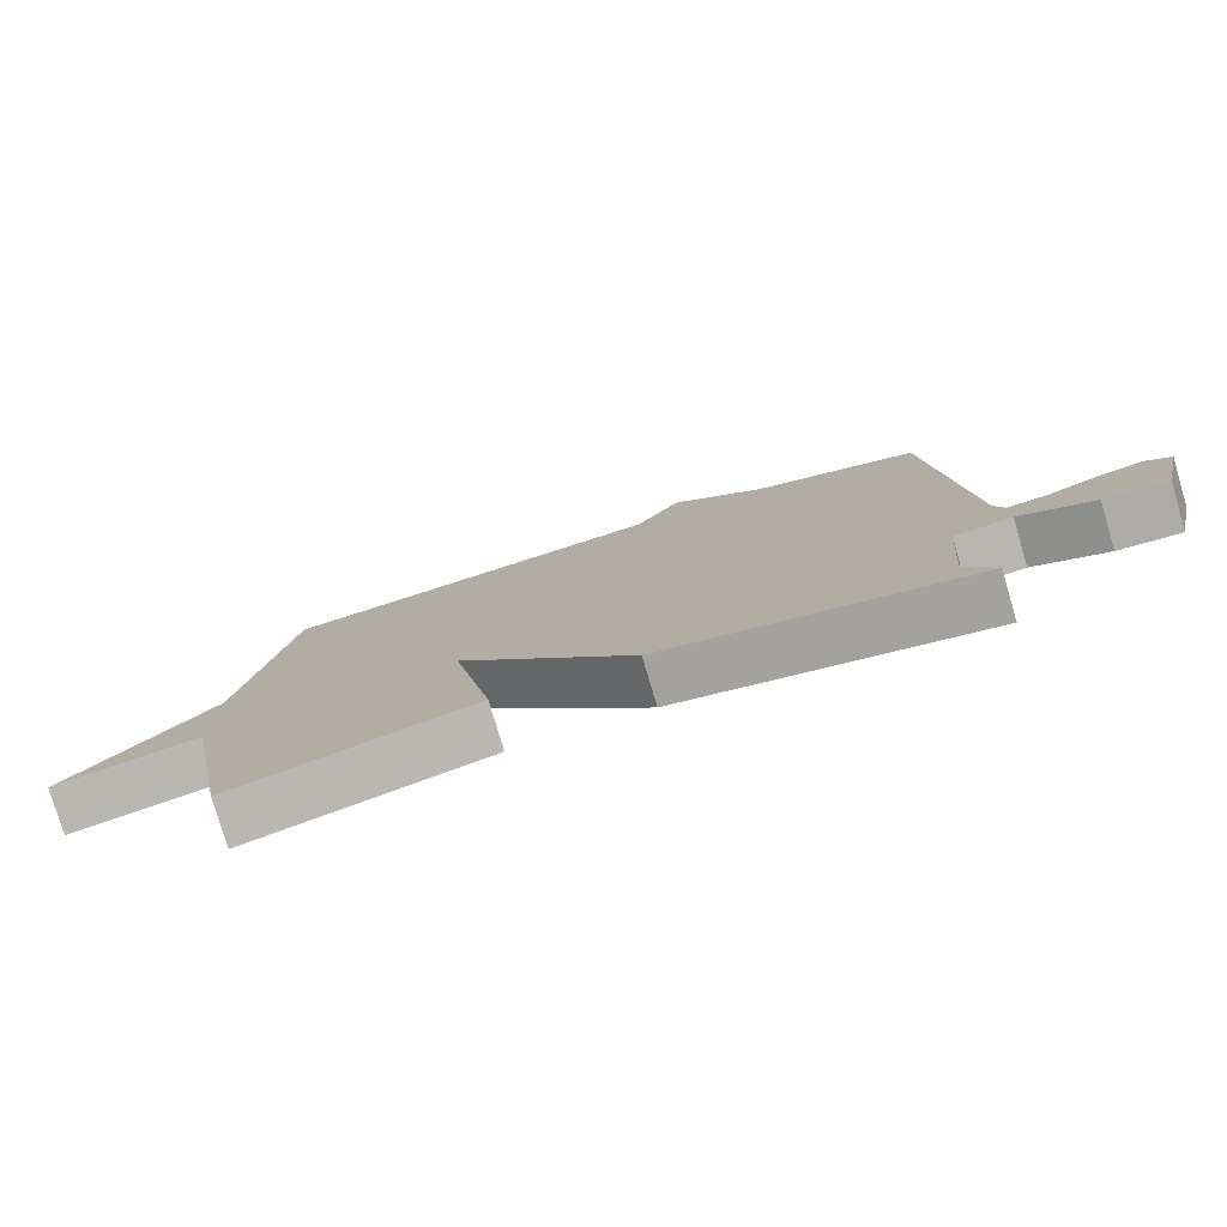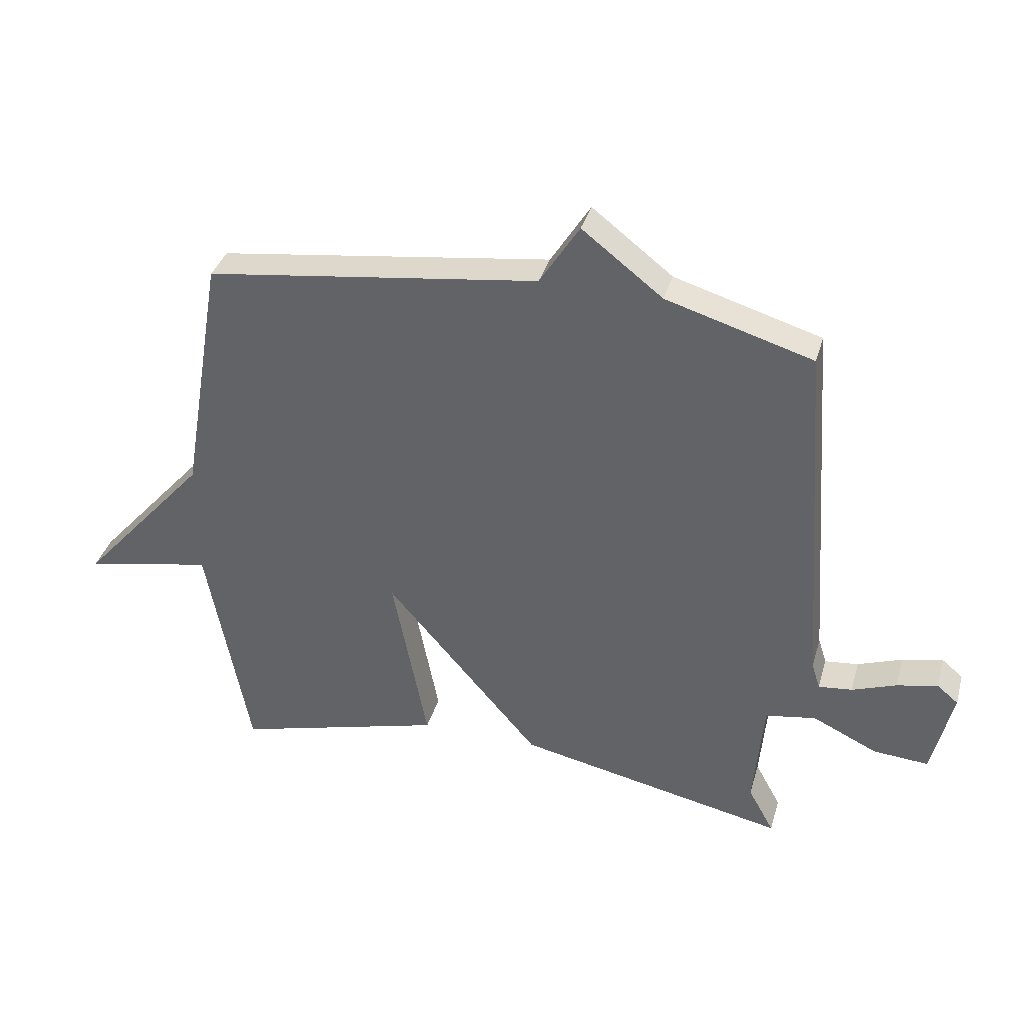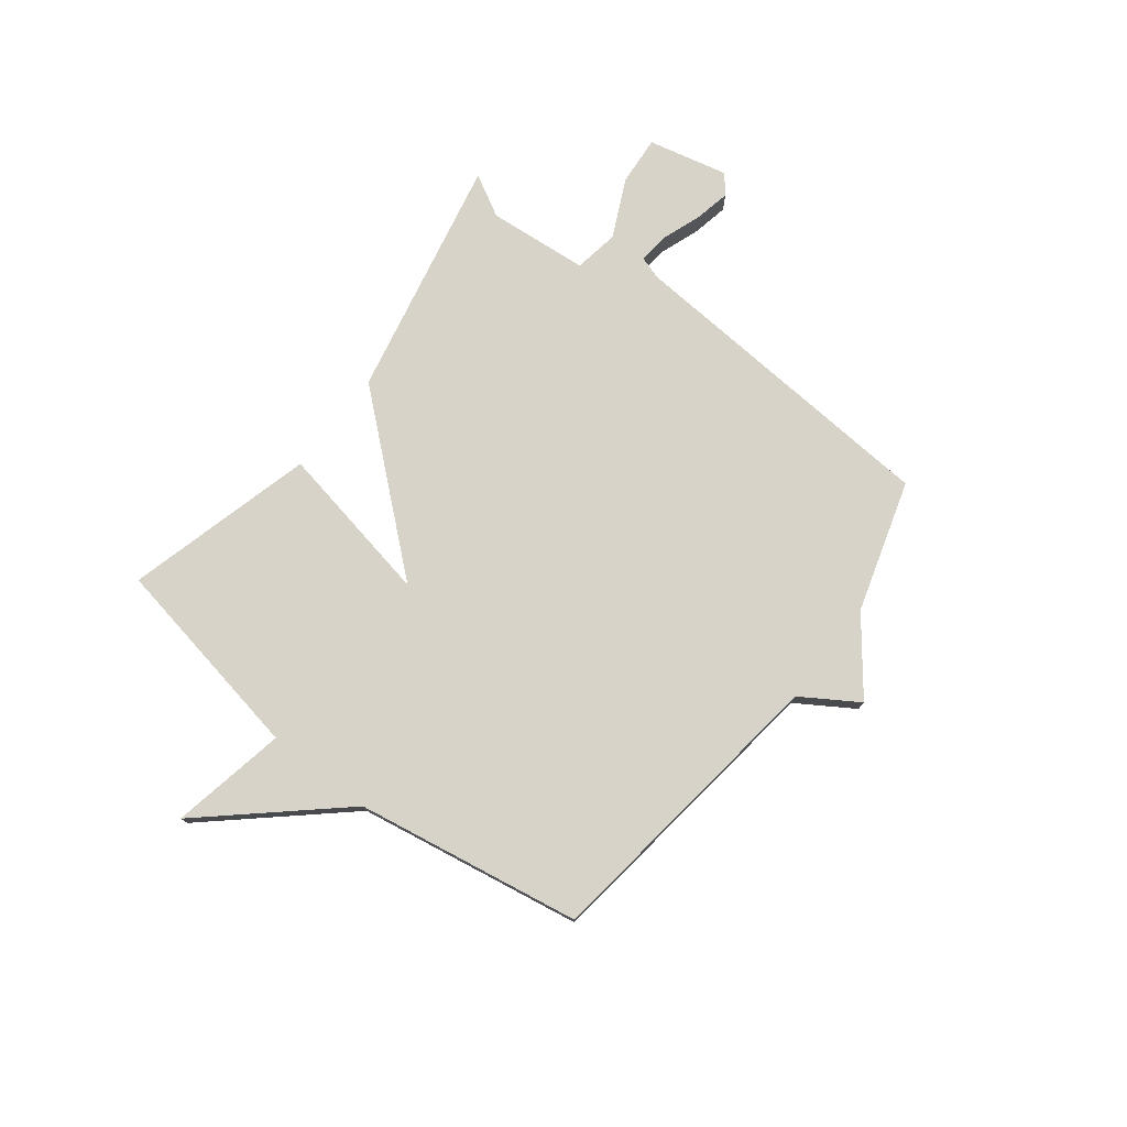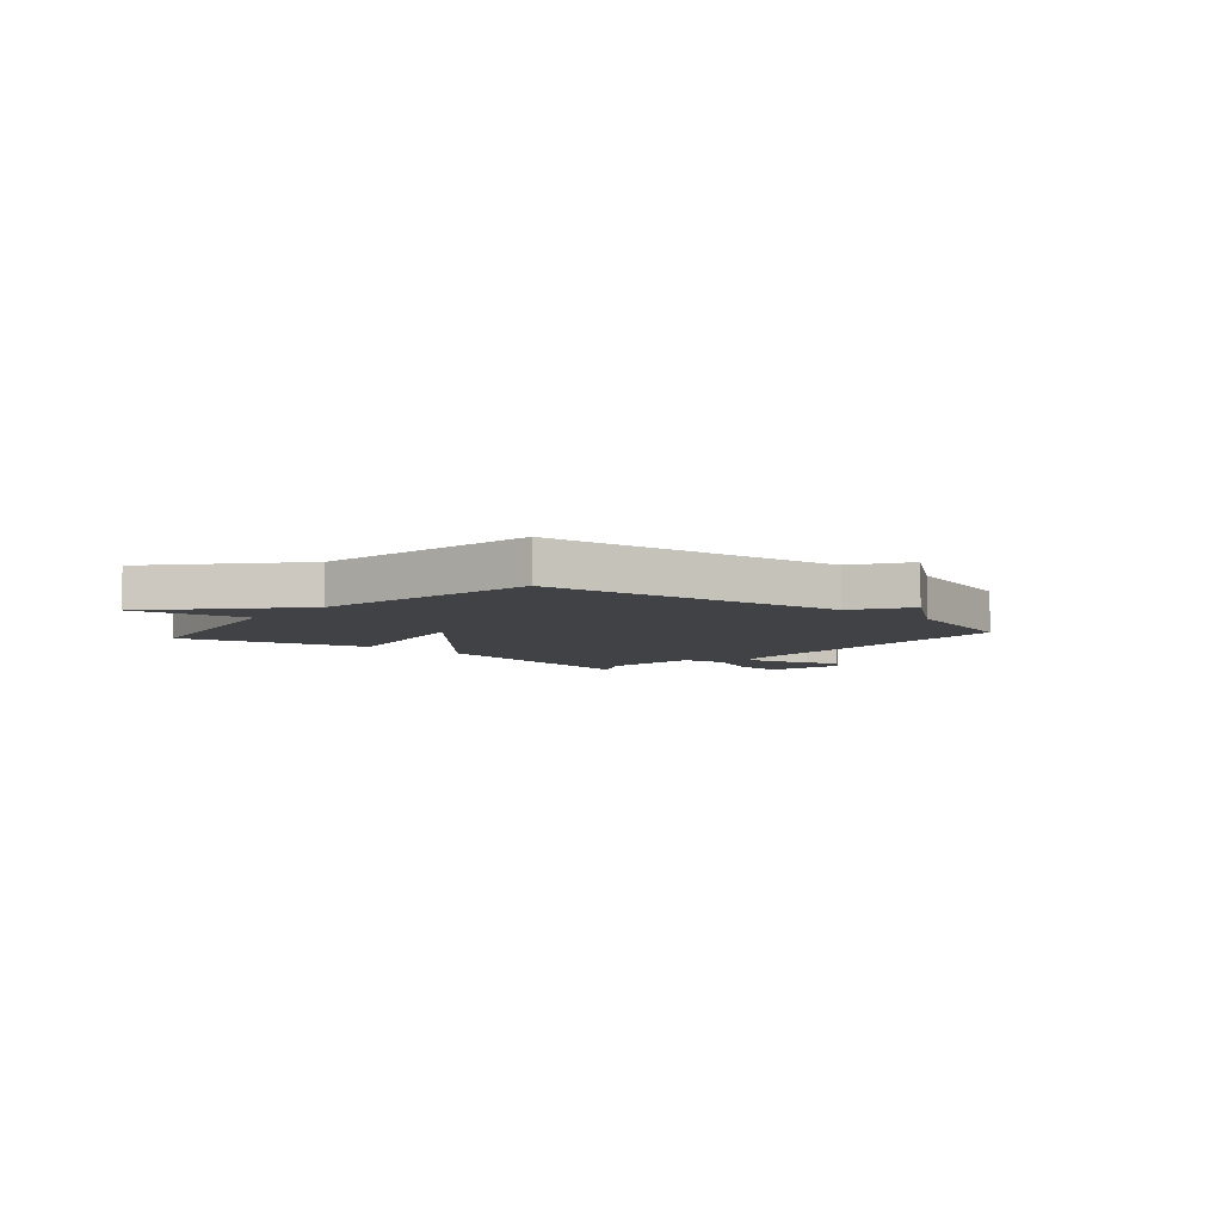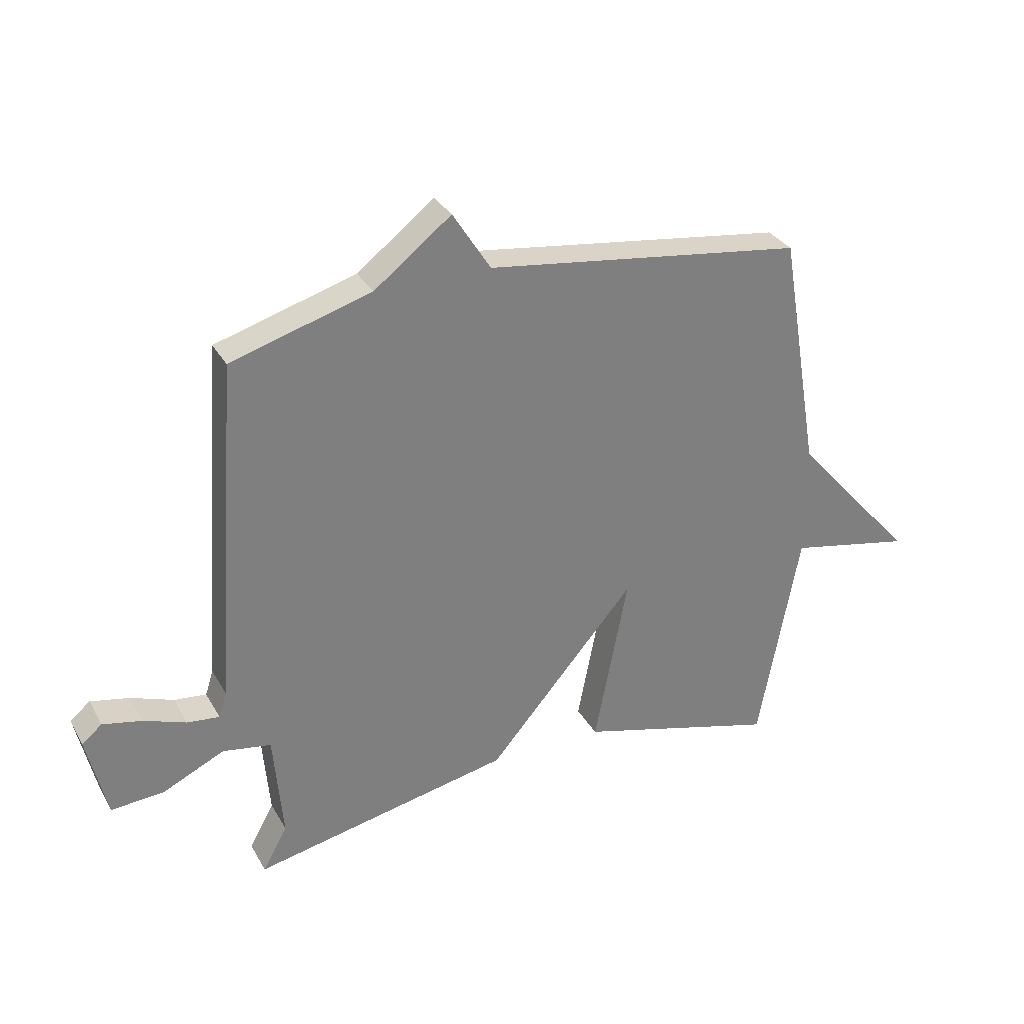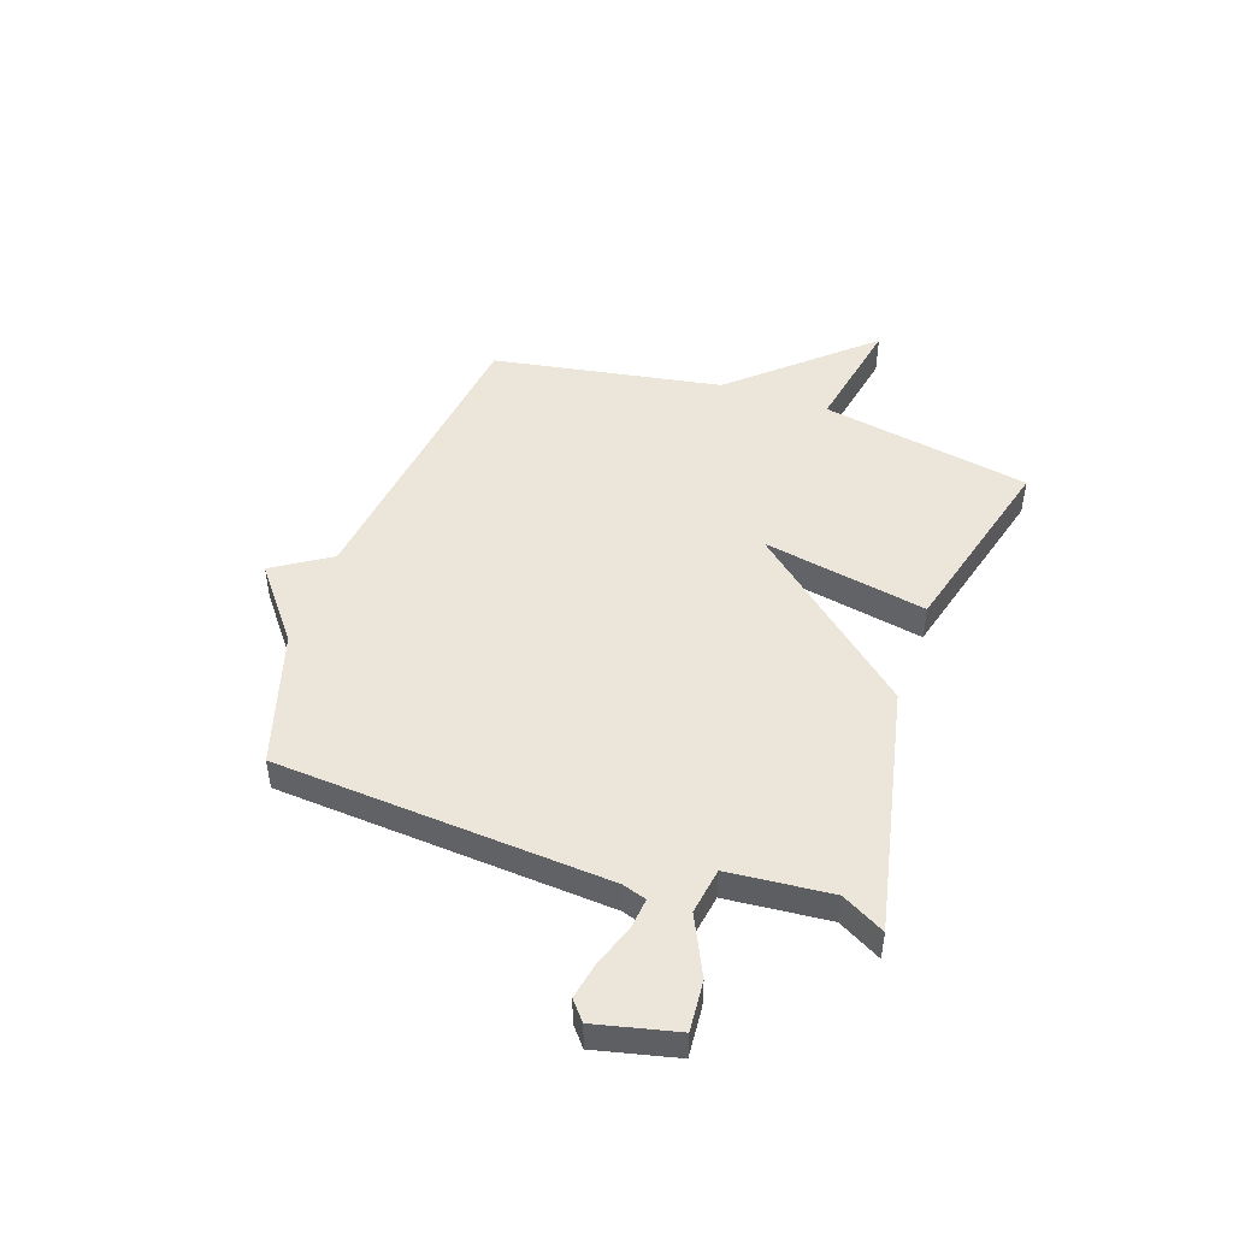
<metadata>
{"format":"obj","ext":"obj","renderer":"f3d","projection":"perspective","resolution":1024,"background":"white","views":[{"elev":-78.6,"azim":16.5,"up":"+Z"},{"elev":36.3,"azim":15.5,"up":"+Z"},{"elev":76.5,"azim":-52.4,"up":"+Y"},{"elev":-6.3,"azim":-40.8,"up":"+Y"},{"elev":31.3,"azim":154.9,"up":"+Z"},{"elev":47.7,"azim":108.9,"up":"+Y"}]}
</metadata>
<code>
v 0.5 0.07 -0.5
v 0.05 0.07 -0.406
v -0.208 0.07 -0.107
v -0.15 0.07 -0.406
v -0.5 0.07 -0.5
v -0.571 0.07 -0.118
v -0.785 0.07 -0.16
v -0.571 0.07 0.082
v -0.5 0.07 0.5
v 0.056 0.07 0.573
v 0.122 0.07 0.677
v 0.256 0.07 0.573
v 0.5 0.07 0.5
v 0.544 0.07 -0.105
v 0.558 0.07 -0.149
v 0.614 0.07 -0.143
v 0.688 0.07 -0.116
v 0.756 0.07 -0.102
v 0.791 0.07 -0.131
v 0.757 0.07 -0.279
v 0.665 0.07 -0.272
v 0.557 0.07 -0.221
v 0.473 0.07 -0.235
v 0.457 0.07 -0.422
v 0.5 0 -0.5
v 0.05 0 -0.406
v -0.208 0 -0.107
v -0.15 0 -0.406
v -0.5 0 -0.5
v -0.571 0 -0.118
v -0.785 0 -0.16
v -0.571 0 0.082
v -0.5 0 0.5
v 0.056 0 0.573
v 0.122 0 0.677
v 0.256 0 0.573
v 0.5 0 0.5
v 0.544 0 -0.105
v 0.558 0 -0.149
v 0.614 0 -0.143
v 0.688 0 -0.116
v 0.756 0 -0.102
v 0.791 0 -0.131
v 0.757 0 -0.279
v 0.665 0 -0.272
v 0.557 0 -0.221
v 0.473 0 -0.235
v 0.457 0 -0.422
f 20 21 22
f 19 20 22
f 18 19 22
f 17 18 22
f 16 17 22
f 15 16 22 23
f 14 15 23
f 12 13 14 23
f 12 23 24
f 11 12 24
f 10 11 24
f 8 9 10 24
f 6 7 8
f 5 6 8
f 4 5 8
f 3 4 8
f 24 1 2 3
f 3 8 24
f 46 45 44
f 46 44 43
f 46 43 42
f 46 42 41
f 46 41 40
f 47 46 40 39
f 47 39 38
f 47 38 37 36
f 48 47 36
f 48 36 35
f 48 35 34
f 48 34 33 32
f 32 31 30
f 32 30 29
f 32 29 28
f 32 28 27
f 27 26 25 48
f 48 32 27
f 1 25 26 2
f 2 26 27 3
f 3 27 28 4
f 4 28 29 5
f 5 29 30 6
f 6 30 31 7
f 7 31 32 8
f 8 32 33 9
f 9 33 34 10
f 10 34 35 11
f 11 35 36 12
f 12 36 37 13
f 13 37 38 14
f 14 38 39 15
f 15 39 40 16
f 16 40 41 17
f 17 41 42 18
f 18 42 43 19
f 19 43 44 20
f 20 44 45 21
f 21 45 46 22
f 22 46 47 23
f 23 47 48 24
f 24 48 25 1

</code>
